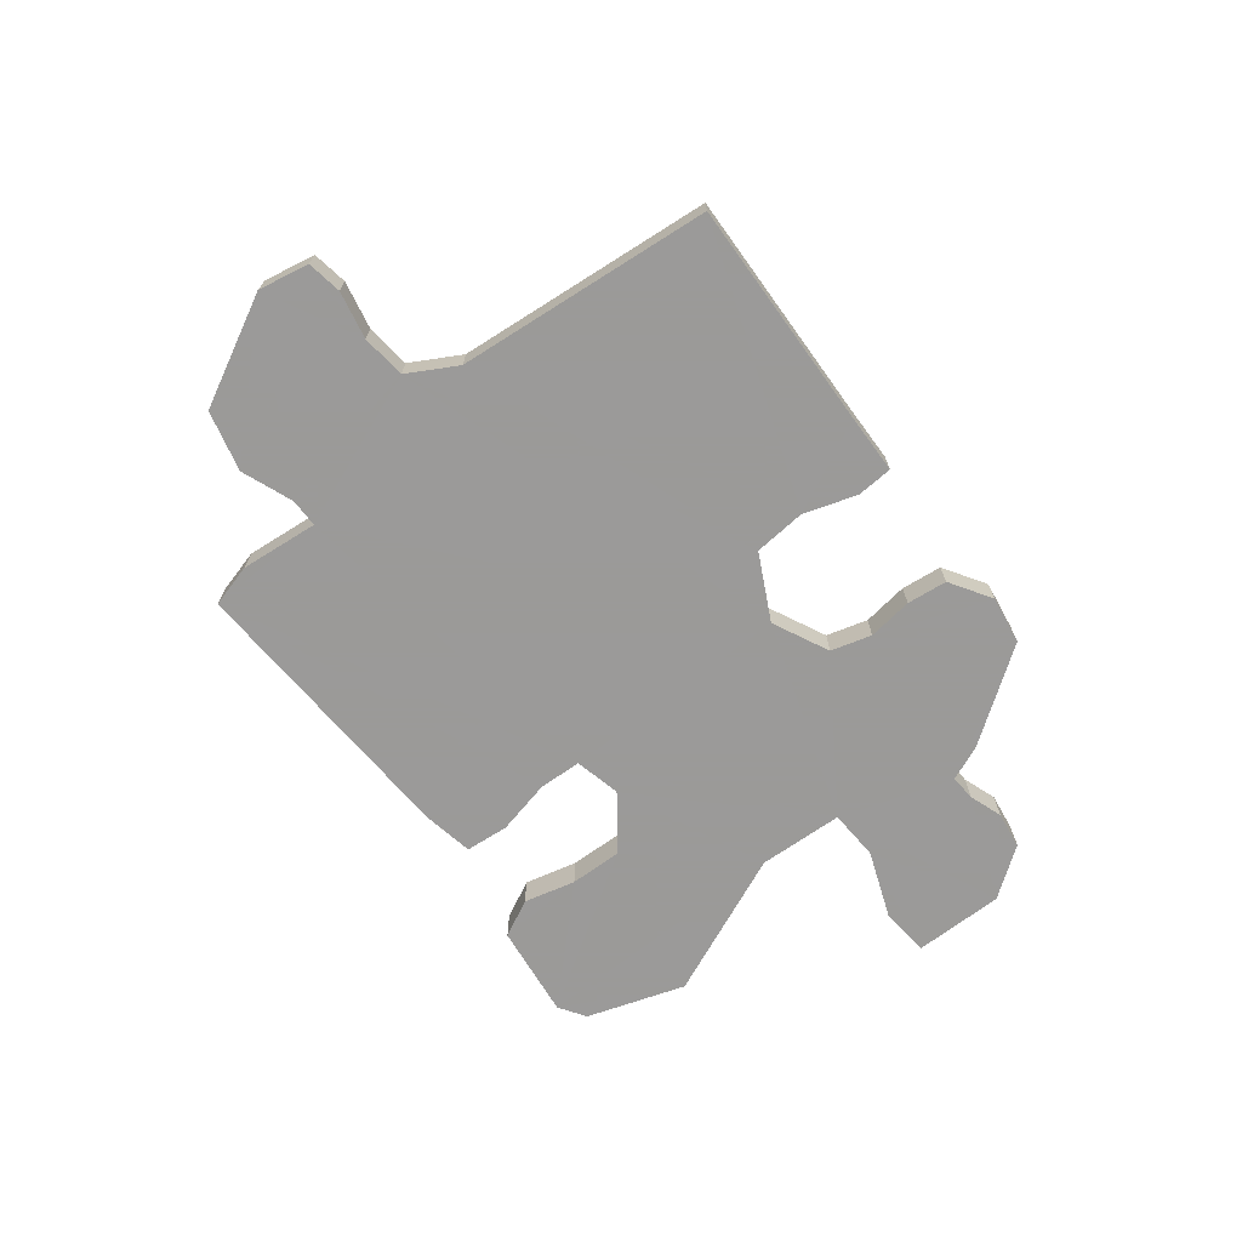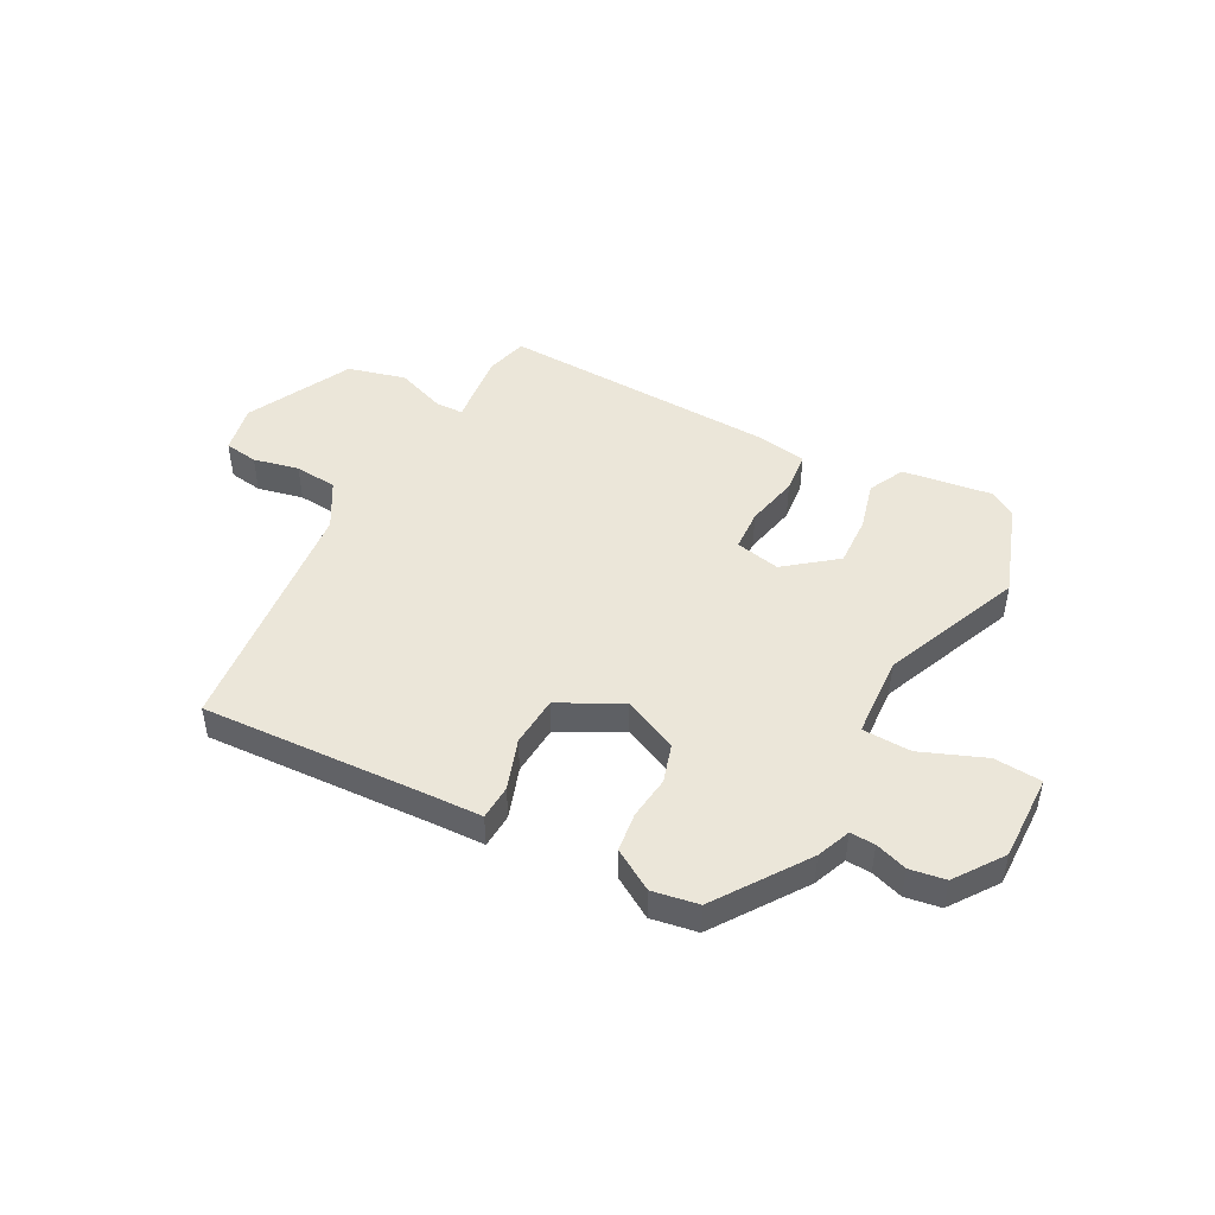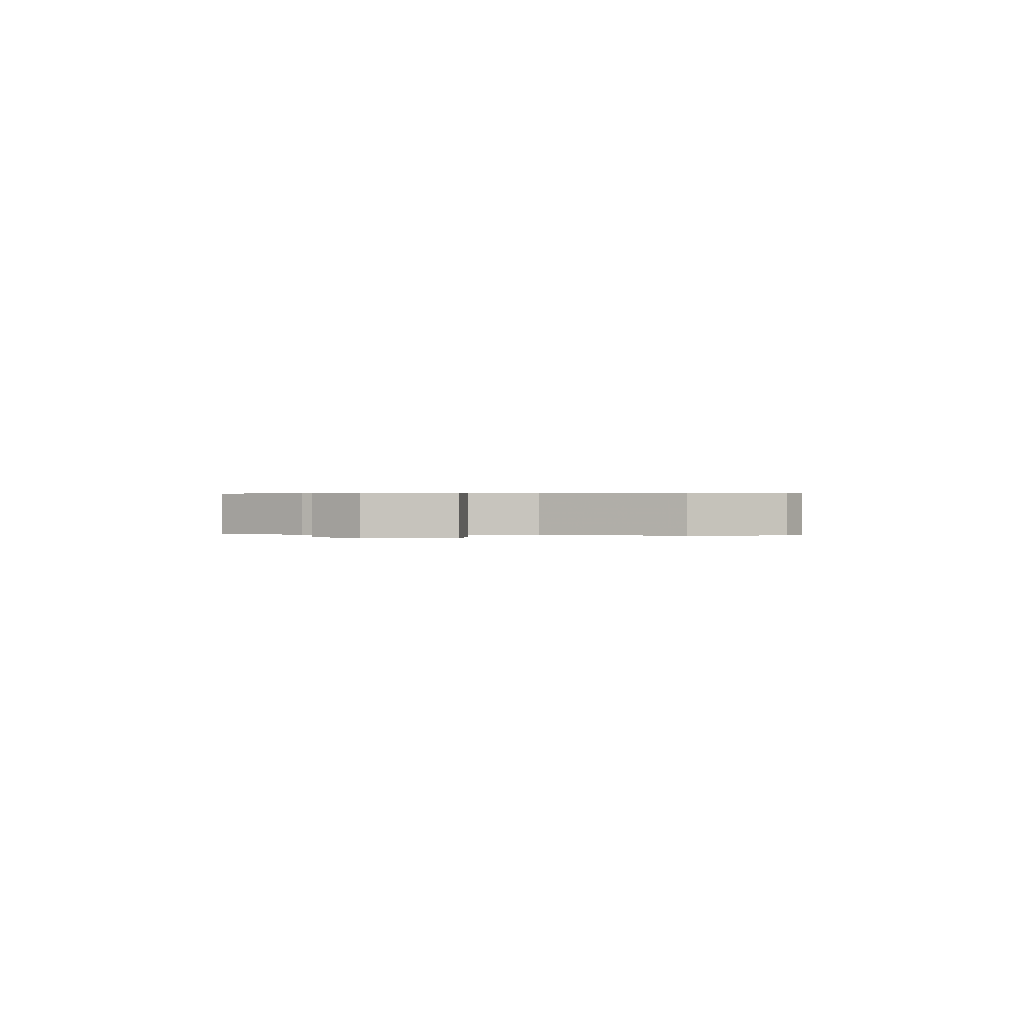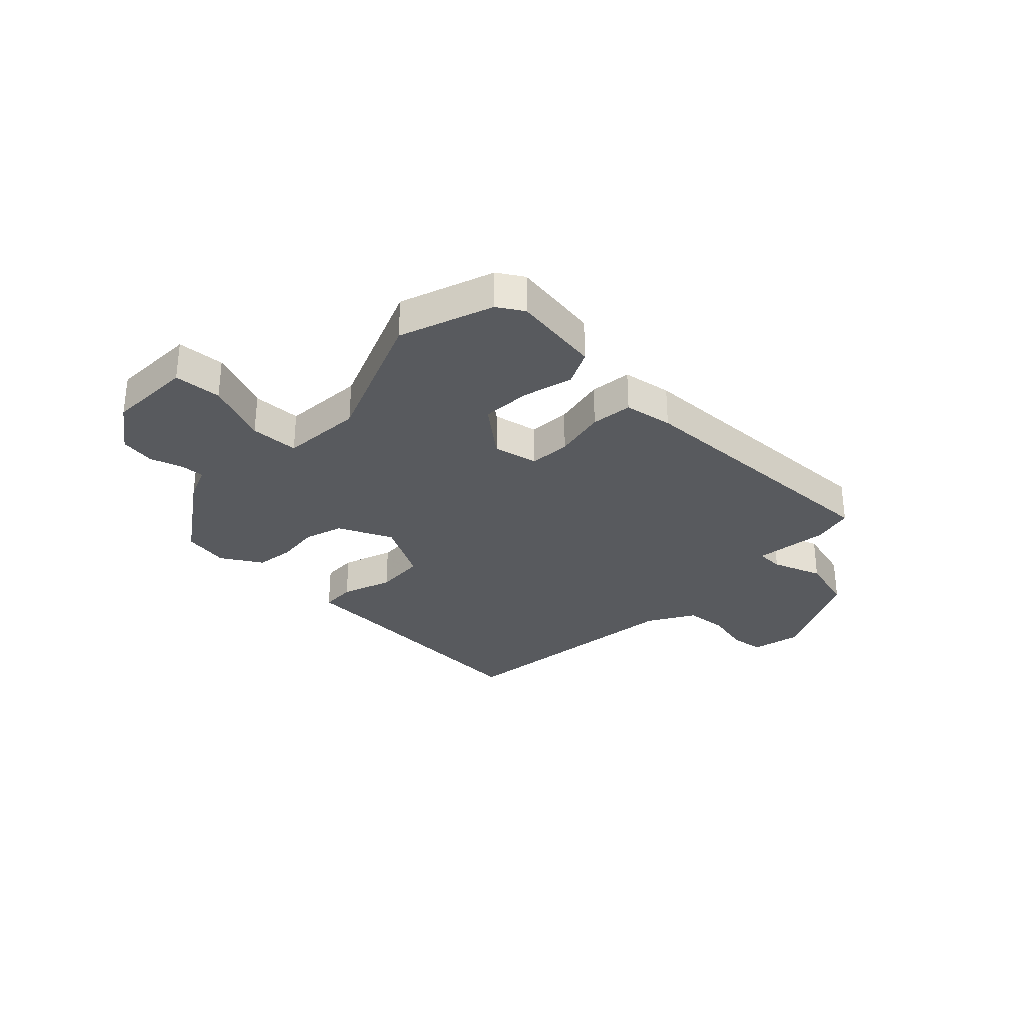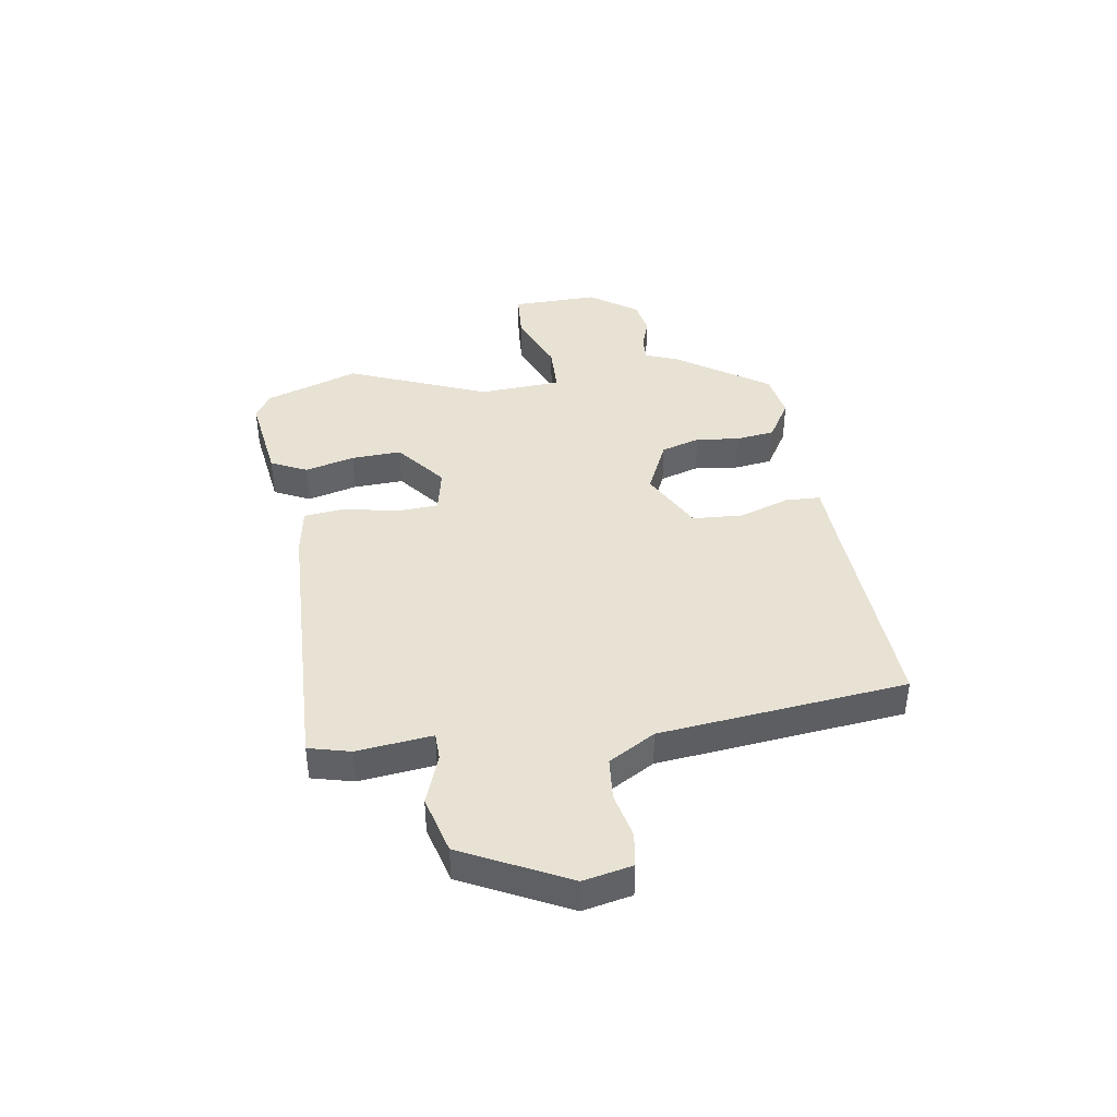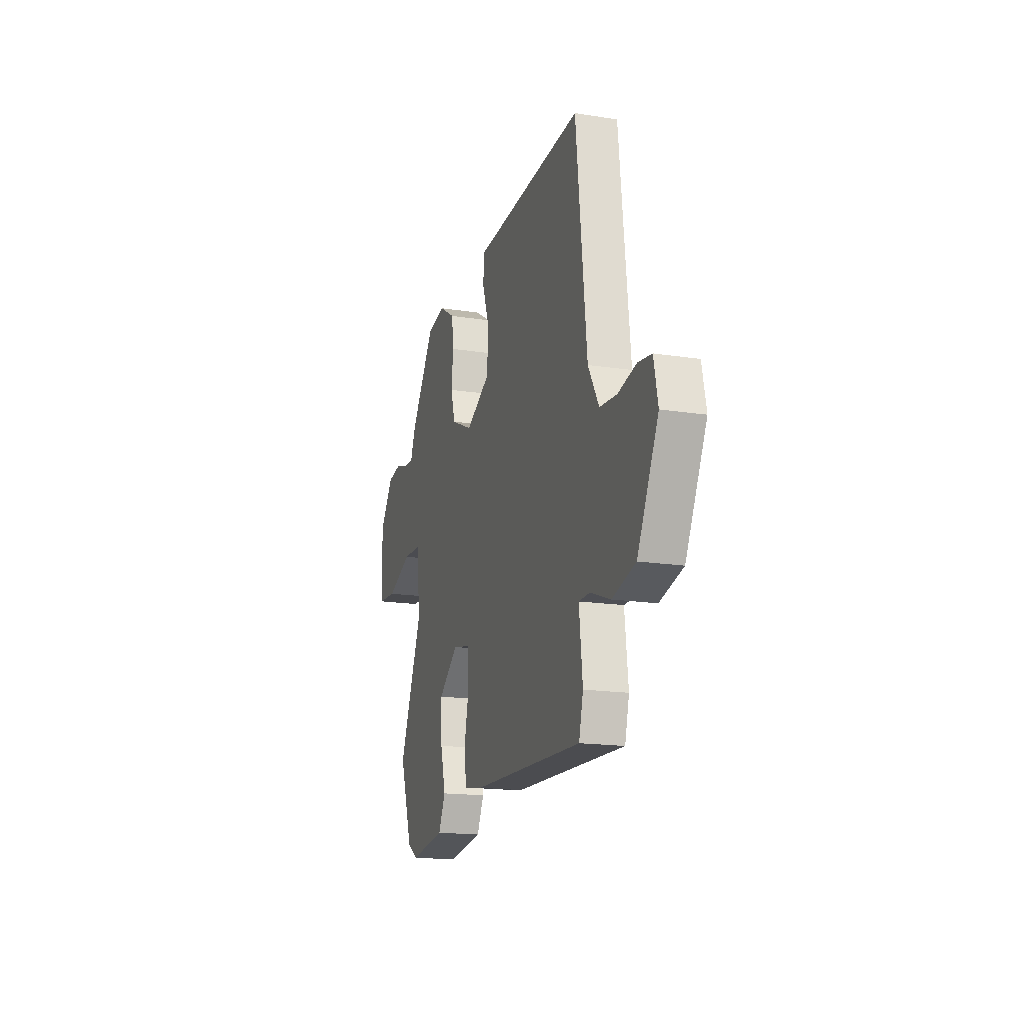
<metadata>
{"format":"obj","ext":"obj","renderer":"f3d","projection":"perspective","resolution":1024,"background":"white","views":[{"elev":-69.5,"azim":-51.4,"up":"+Y"},{"elev":46.9,"azim":28.1,"up":"+Y"},{"elev":0.4,"azim":93.4,"up":"+Y"},{"elev":-30.5,"azim":135.6,"up":"+Y"},{"elev":40.9,"azim":-98.9,"up":"+Y"},{"elev":-17.2,"azim":-107.3,"up":"+Z"}]}
</metadata>
<code>
v -0.459 0.07 -0.503
v -0.478 0.07 -0.429
v -0.463 0.07 -0.295
v -0.512 0.07 -0.294
v -0.601 0.07 -0.327
v -0.704 0.07 -0.3
v -0.797 0.07 -0.114
v -0.779 0.07 -0.027
v -0.719 0.07 -0.018
v -0.638 0.07 -0.036
v -0.562 0.07 -0.029
v -0.514 0.07 0.054
v -0.467 0.07 0.492
v -0.072 0.07 0.472
v 0.03 0.07 0.468
v 0.033 0.07 0.406
v 0.002 0.07 0.316
v 0.008 0.07 0.226
v 0.118 0.07 0.168
v 0.215 0.07 0.213
v 0.236 0.07 0.282
v 0.227 0.07 0.359
v 0.236 0.07 0.428
v 0.308 0.07 0.472
v 0.39 0.07 0.458
v 0.5 0.07 0.298
v 0.524 0.07 0.238
v 0.568 0.07 0.24
v 0.625 0.07 0.259
v 0.688 0.07 0.249
v 0.748 0.07 0.164
v 0.745 0.07 0.01
v 0.66 0.07 0.004
v 0.547 0.07 0.049
v 0.46 0.07 0.046
v 0.451 0.07 -0.1
v 0.553 0.07 -0.348
v 0.495 0.07 -0.515
v 0.449 0.07 -0.544
v 0.289 0.07 -0.522
v 0.258 0.07 -0.458
v 0.281 0.07 -0.37
v 0.285 0.07 -0.281
v 0.196 0.07 -0.211
v 0.116 0.07 -0.228
v 0.112 0.07 -0.302
v 0.132 0.07 -0.396
v 0.124 0.07 -0.47
v 0.037 0.07 -0.485
v -0.459 0 -0.503
v -0.478 0 -0.429
v -0.463 0 -0.295
v -0.512 0 -0.294
v -0.601 0 -0.327
v -0.704 0 -0.3
v -0.797 0 -0.114
v -0.779 0 -0.027
v -0.719 0 -0.018
v -0.638 0 -0.036
v -0.562 0 -0.029
v -0.514 0 0.054
v -0.467 0 0.492
v -0.072 0 0.472
v 0.03 0 0.468
v 0.033 0 0.406
v 0.002 0 0.316
v 0.008 0 0.226
v 0.118 0 0.168
v 0.215 0 0.213
v 0.236 0 0.282
v 0.227 0 0.359
v 0.236 0 0.428
v 0.308 0 0.472
v 0.39 0 0.458
v 0.5 0 0.298
v 0.524 0 0.238
v 0.568 0 0.24
v 0.625 0 0.259
v 0.688 0 0.249
v 0.748 0 0.164
v 0.745 0 0.01
v 0.66 0 0.004
v 0.547 0 0.049
v 0.46 0 0.046
v 0.451 0 -0.1
v 0.553 0 -0.348
v 0.495 0 -0.515
v 0.449 0 -0.544
v 0.289 0 -0.522
v 0.258 0 -0.458
v 0.281 0 -0.37
v 0.285 0 -0.281
v 0.196 0 -0.211
v 0.116 0 -0.228
v 0.112 0 -0.302
v 0.132 0 -0.396
v 0.124 0 -0.47
v 0.037 0 -0.485
f 46 47 48 49
f 45 46 49 1
f 39 40 41 42
f 39 42 43
f 36 37 38 39
f 36 39 43
f 35 36 43 44
f 31 32 33 34
f 31 34 35
f 28 29 30 31
f 27 28 31 35
f 21 22 23 24
f 20 21 24 25
f 14 15 16 17
f 12 13 14 17
f 11 12 17 18
f 7 8 9 10
f 7 10 11
f 4 5 6 7
f 3 4 7 11
f 45 1 2 3
f 20 25 26 27
f 19 20 27 35
f 3 11 18 19
f 35 44 45
f 3 19 35 45
f 98 97 96 95
f 50 98 95 94
f 91 90 89 88
f 92 91 88
f 88 87 86 85
f 92 88 85
f 93 92 85 84
f 83 82 81 80
f 84 83 80
f 80 79 78 77
f 84 80 77 76
f 73 72 71 70
f 74 73 70 69
f 66 65 64 63
f 66 63 62 61
f 67 66 61 60
f 59 58 57 56
f 60 59 56
f 56 55 54 53
f 60 56 53 52
f 52 51 50 94
f 76 75 74 69
f 84 76 69 68
f 68 67 60 52
f 94 93 84
f 94 84 68 52
f 1 50 51 2
f 2 51 52 3
f 3 52 53 4
f 4 53 54 5
f 5 54 55 6
f 6 55 56 7
f 7 56 57 8
f 8 57 58 9
f 9 58 59 10
f 10 59 60 11
f 11 60 61 12
f 12 61 62 13
f 13 62 63 14
f 14 63 64 15
f 15 64 65 16
f 16 65 66 17
f 17 66 67 18
f 18 67 68 19
f 19 68 69 20
f 20 69 70 21
f 21 70 71 22
f 22 71 72 23
f 23 72 73 24
f 24 73 74 25
f 25 74 75 26
f 26 75 76 27
f 27 76 77 28
f 28 77 78 29
f 29 78 79 30
f 30 79 80 31
f 31 80 81 32
f 32 81 82 33
f 33 82 83 34
f 34 83 84 35
f 35 84 85 36
f 36 85 86 37
f 37 86 87 38
f 38 87 88 39
f 39 88 89 40
f 40 89 90 41
f 41 90 91 42
f 42 91 92 43
f 43 92 93 44
f 44 93 94 45
f 45 94 95 46
f 46 95 96 47
f 47 96 97 48
f 48 97 98 49
f 49 98 50 1

</code>
